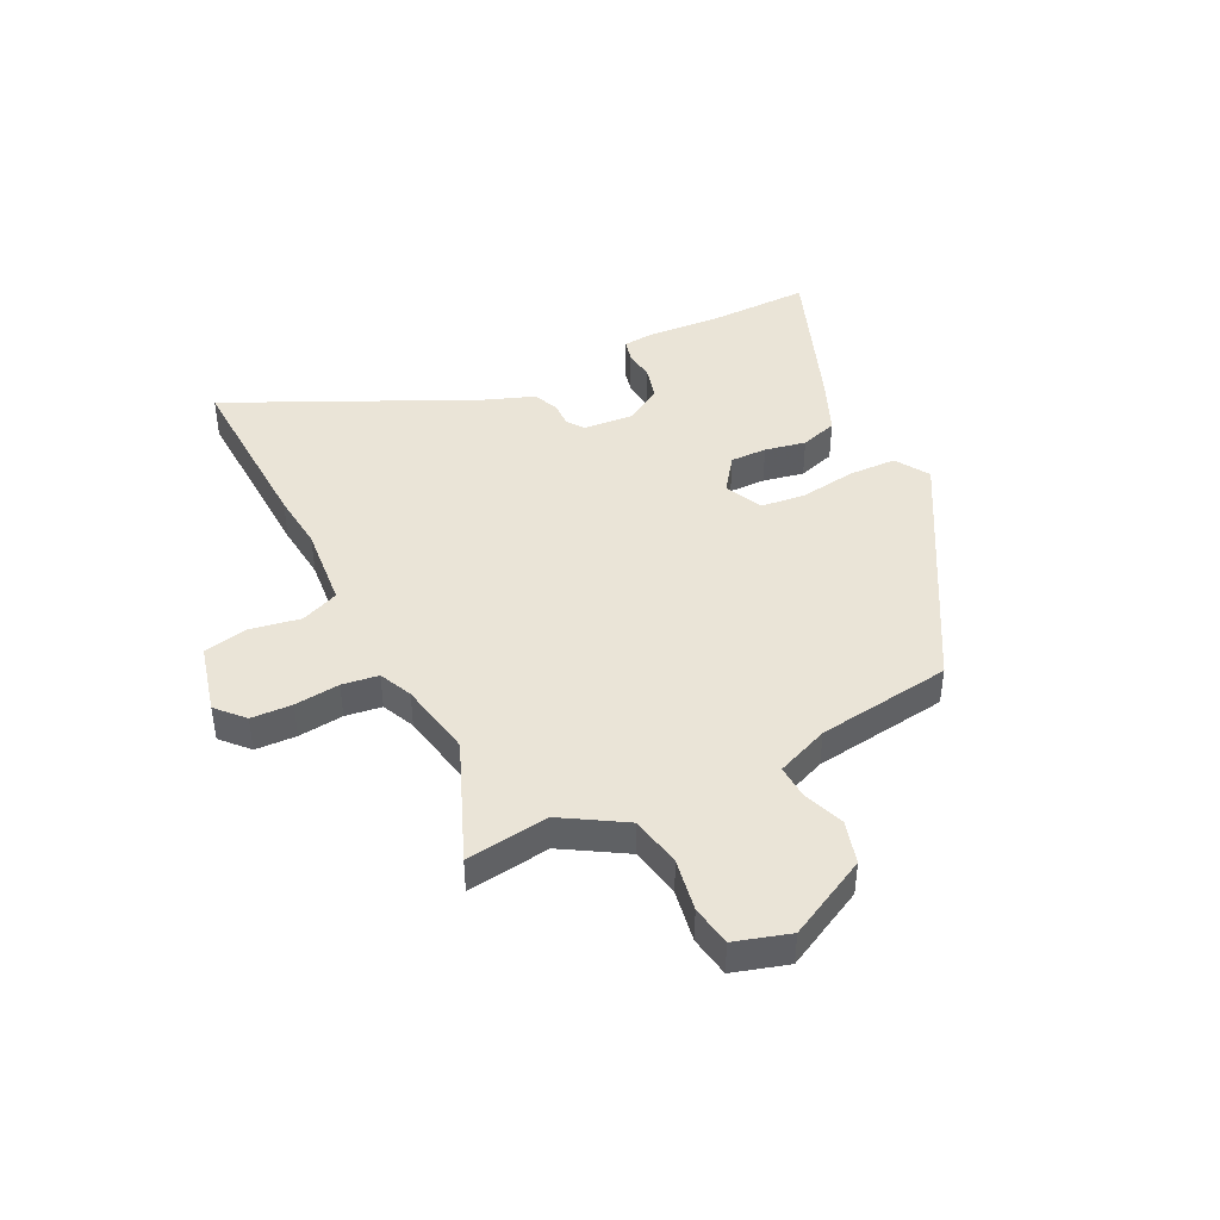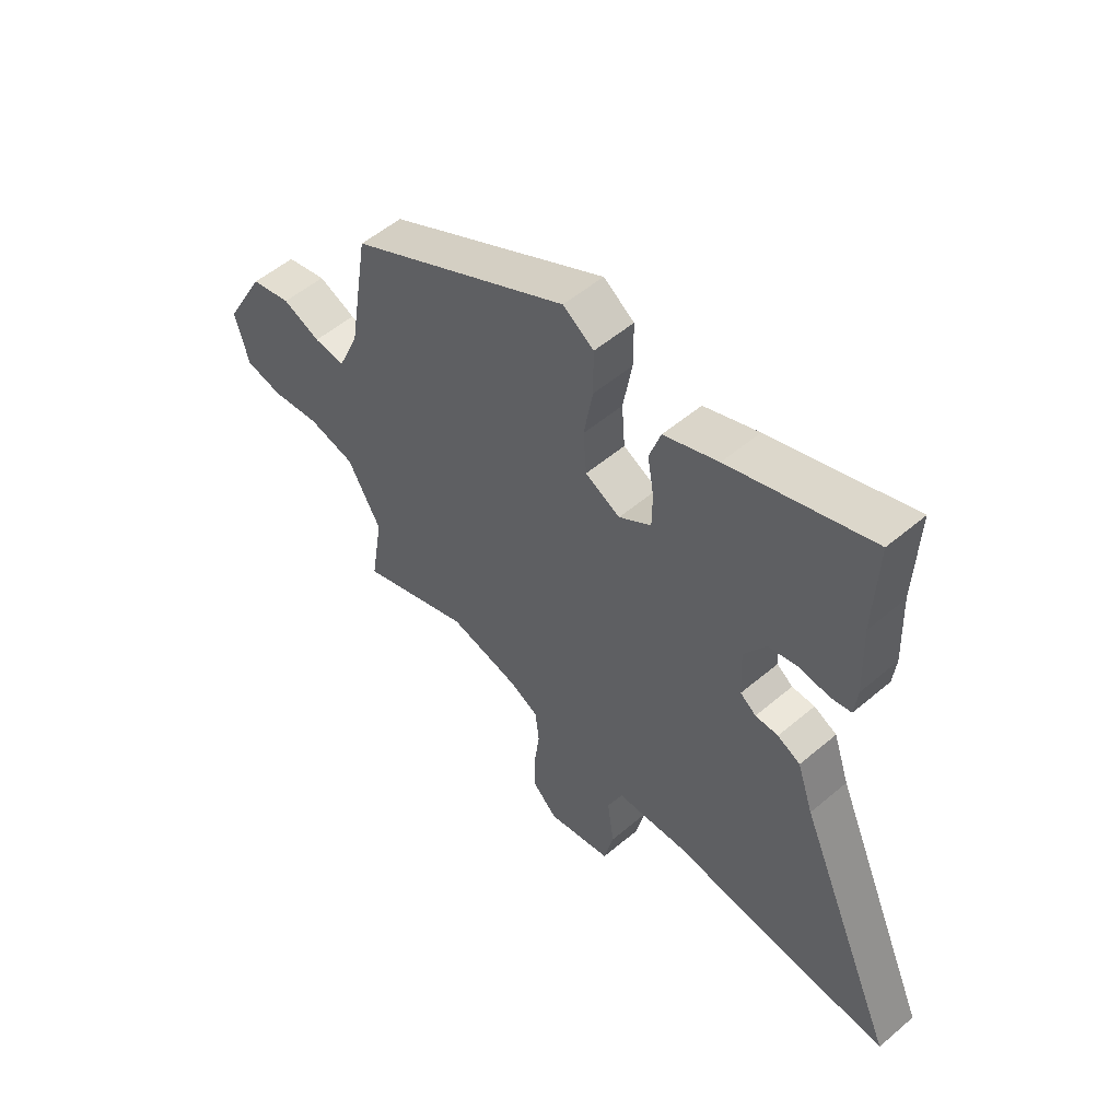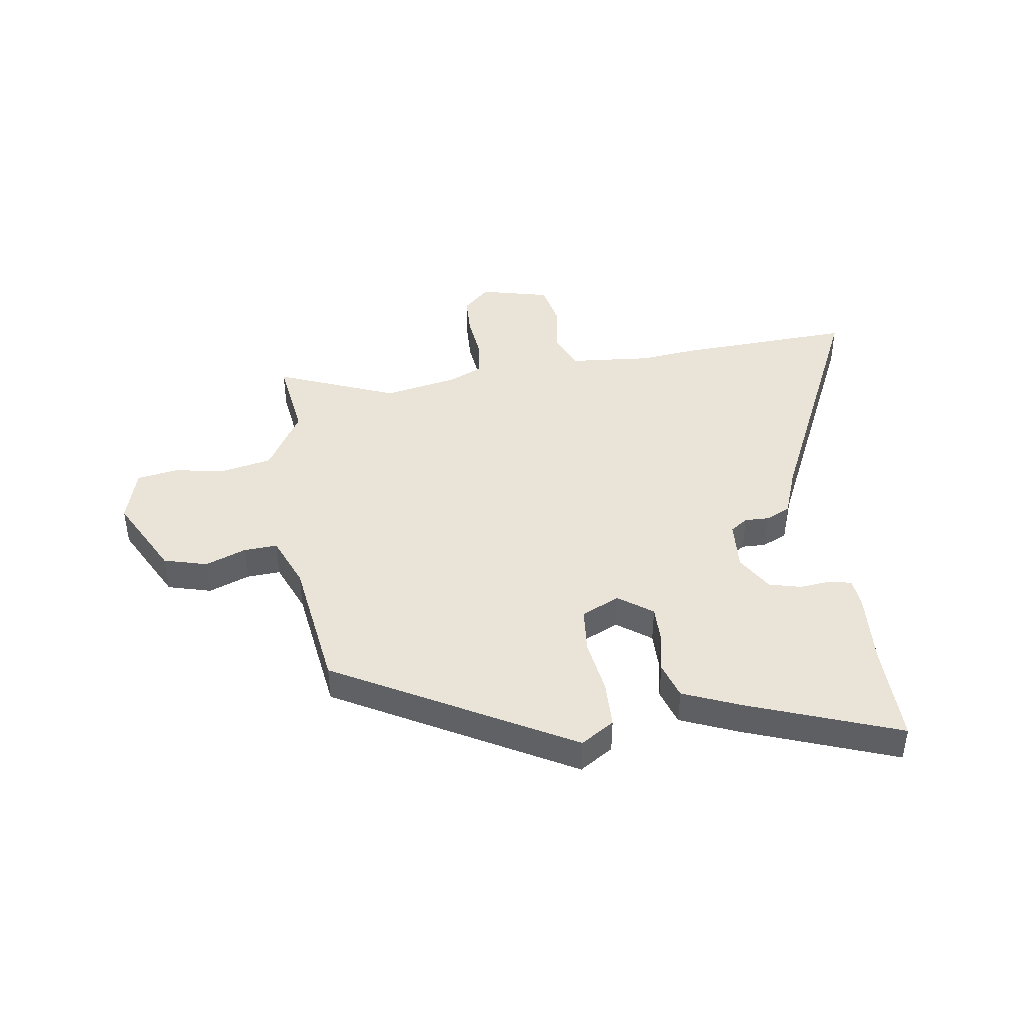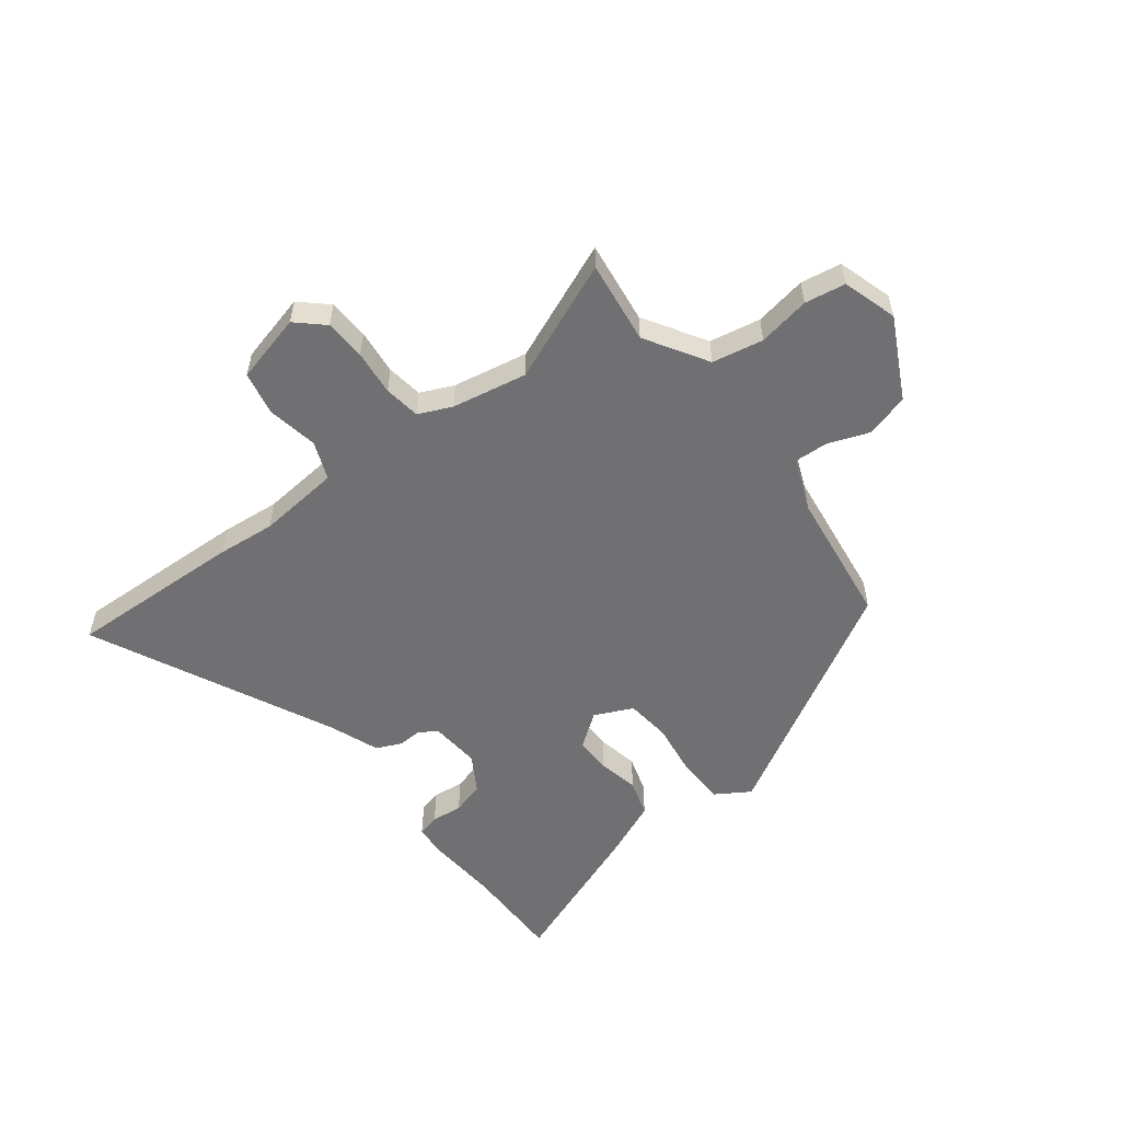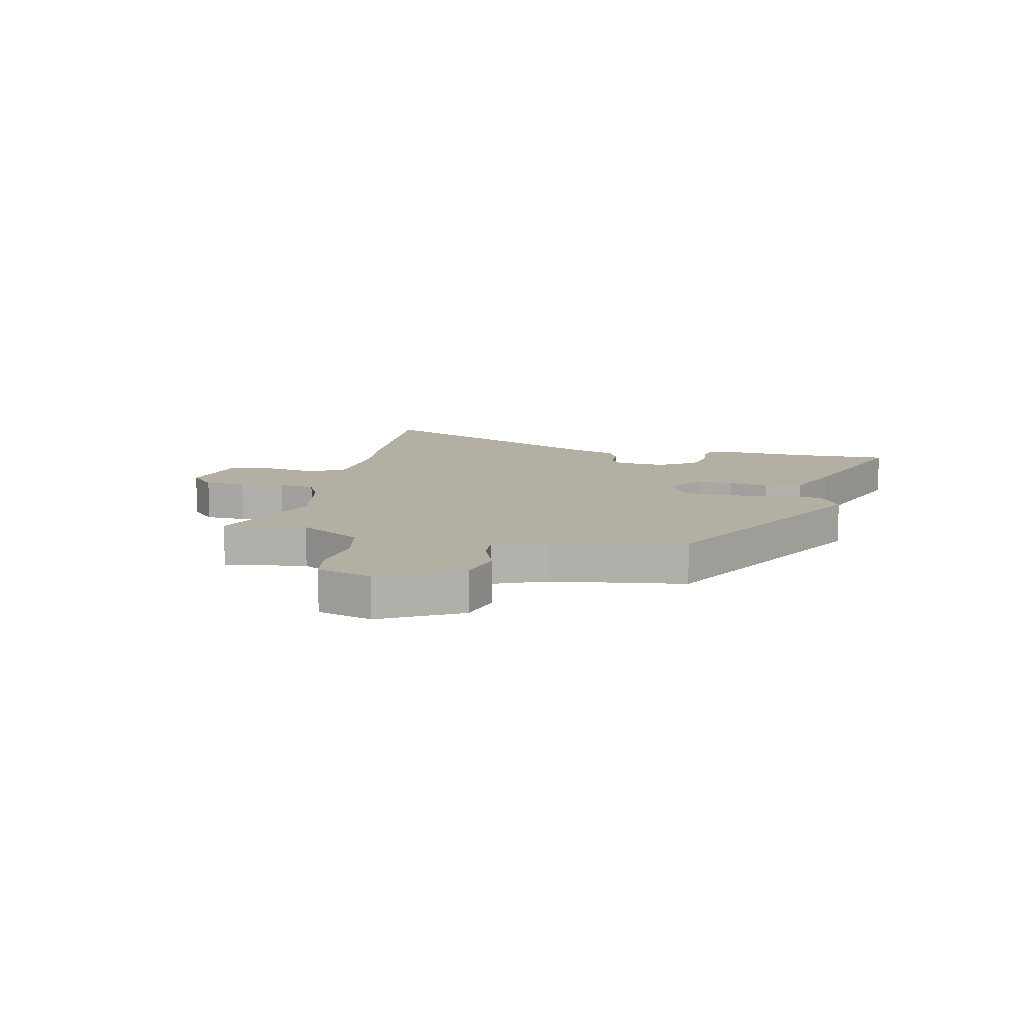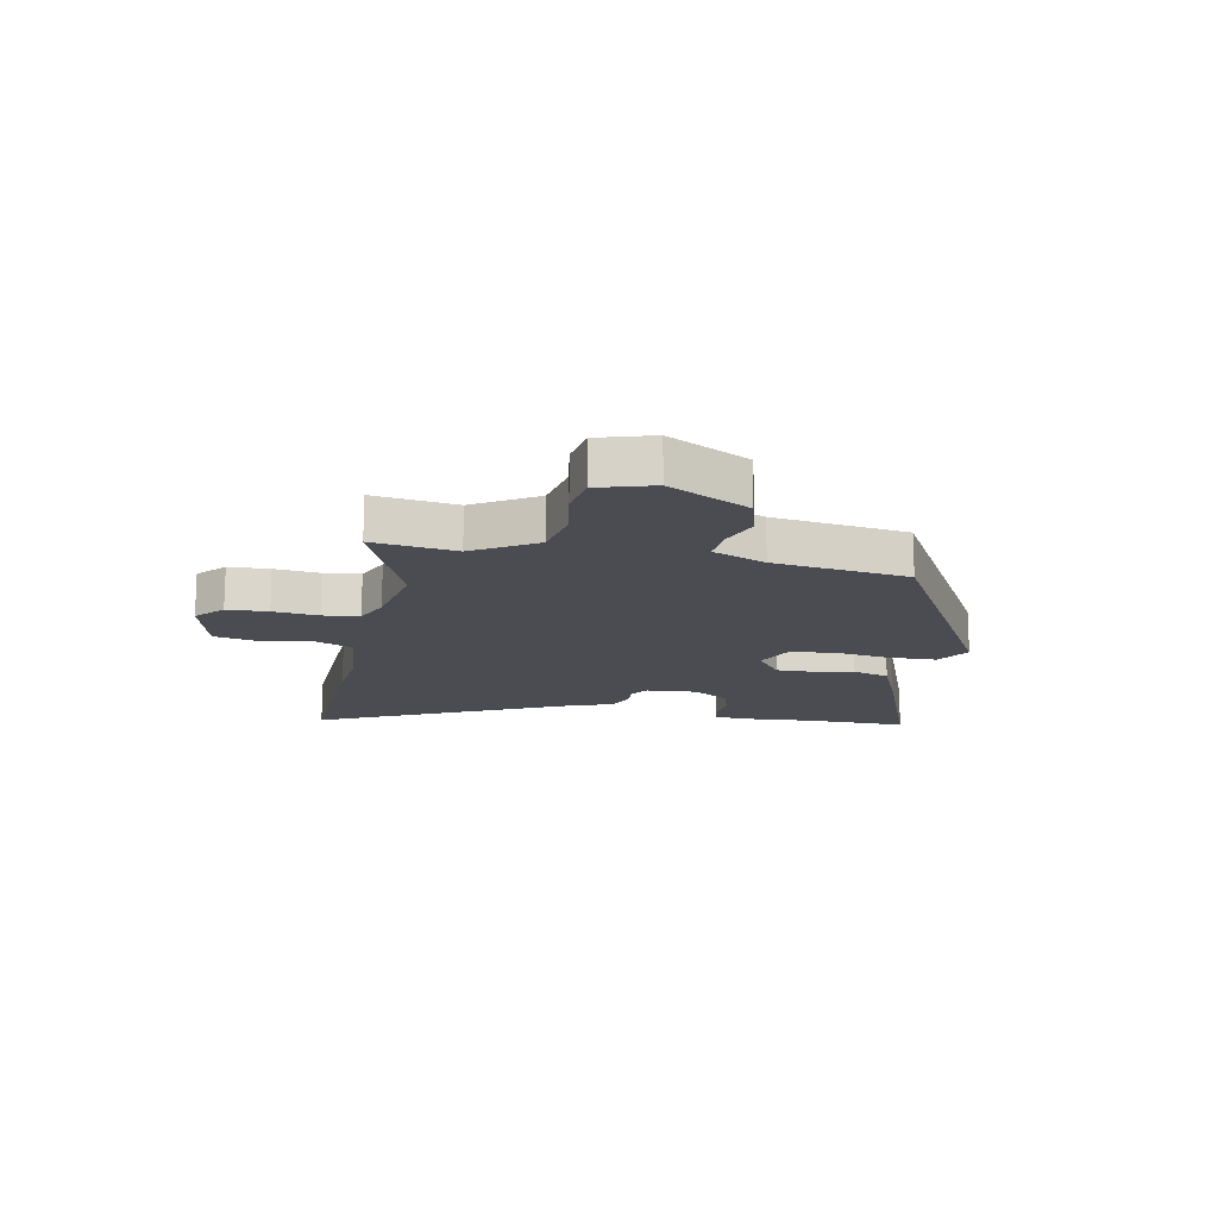
<metadata>
{"format":"obj","ext":"obj","renderer":"f3d","projection":"perspective","resolution":1024,"background":"white","views":[{"elev":43.6,"azim":-114.6,"up":"+Y"},{"elev":53.7,"azim":47.9,"up":"+Z"},{"elev":43.1,"azim":-7.0,"up":"+Y"},{"elev":-55.0,"azim":-140.6,"up":"+Y"},{"elev":11.1,"azim":-76.3,"up":"+Y"},{"elev":-15.5,"azim":-99.4,"up":"+Y"}]}
</metadata>
<code>
v -0.469 0.07 0.318
v -0.051 0.07 0.537
v 0.007 0.07 0.498
v 0.007 0.07 0.414
v -0.01 0.07 0.318
v -0.004 0.07 0.238
v 0.062 0.07 0.205
v 0.123 0.07 0.247
v 0.124 0.07 0.311
v 0.112 0.07 0.383
v 0.134 0.07 0.447
v 0.237 0.07 0.487
v 0.503 0.07 0.578
v 0.496 0.07 0.403
v 0.501 0.07 0.273
v 0.495 0.07 0.219
v 0.456 0.07 0.211
v 0.401 0.07 0.218
v 0.344 0.07 0.205
v 0.303 0.07 0.141
v 0.307 0.07 0.053
v 0.337 0.07 0.031
v 0.38 0.07 0.031
v 0.423 0.07 0.01
v 0.453 0.07 -0.078
v 0.642 0.07 -0.51
v 0.332 0.07 -0.488
v 0.231 0.07 -0.475
v 0.086 0.07 -0.484
v 0.057 0.07 -0.55
v 0.07 0.07 -0.639
v 0.052 0.07 -0.716
v -0.071 0.07 -0.743
v -0.117 0.07 -0.698
v -0.118 0.07 -0.626
v -0.107 0.07 -0.547
v -0.114 0.07 -0.483
v -0.171 0.07 -0.455
v -0.302 0.07 -0.426
v -0.515 0.07 -0.506
v -0.491 0.07 -0.361
v -0.554 0.07 -0.25
v -0.643 0.07 -0.23
v -0.735 0.07 -0.243
v -0.806 0.07 -0.229
v -0.832 0.07 -0.132
v -0.755 0.07 0.007
v -0.678 0.07 0.026
v -0.607 0.07 -0.003
v -0.548 0.07 -0.008
v -0.508 0.07 0.083
v -0.469 0 0.318
v -0.051 0 0.537
v 0.007 0 0.498
v 0.007 0 0.414
v -0.01 0 0.318
v -0.004 0 0.238
v 0.062 0 0.205
v 0.123 0 0.247
v 0.124 0 0.311
v 0.112 0 0.383
v 0.134 0 0.447
v 0.237 0 0.487
v 0.503 0 0.578
v 0.496 0 0.403
v 0.501 0 0.273
v 0.495 0 0.219
v 0.456 0 0.211
v 0.401 0 0.218
v 0.344 0 0.205
v 0.303 0 0.141
v 0.307 0 0.053
v 0.337 0 0.031
v 0.38 0 0.031
v 0.423 0 0.01
v 0.453 0 -0.078
v 0.642 0 -0.51
v 0.332 0 -0.488
v 0.231 0 -0.475
v 0.086 0 -0.484
v 0.057 0 -0.55
v 0.07 0 -0.639
v 0.052 0 -0.716
v -0.071 0 -0.743
v -0.117 0 -0.698
v -0.118 0 -0.626
v -0.107 0 -0.547
v -0.114 0 -0.483
v -0.171 0 -0.455
v -0.302 0 -0.426
v -0.515 0 -0.506
v -0.491 0 -0.361
v -0.554 0 -0.25
v -0.643 0 -0.23
v -0.735 0 -0.243
v -0.806 0 -0.229
v -0.832 0 -0.132
v -0.755 0 0.007
v -0.678 0 0.026
v -0.607 0 -0.003
v -0.548 0 -0.008
v -0.508 0 0.083
f 47 48 49
f 46 47 49
f 45 46 49
f 44 45 49
f 43 44 49
f 42 43 49 50
f 41 42 50 51
f 39 40 41
f 3 4 5
f 2 3 5
f 1 2 5
f 51 1 5
f 41 51 5
f 39 41 5
f 38 39 5
f 34 35 36
f 33 34 36
f 32 33 36
f 31 32 36
f 30 31 36
f 29 30 36 37
f 28 29 37 38
f 25 26 27 28
f 25 28 38
f 24 25 38
f 23 24 38
f 22 23 38
f 16 17 18
f 15 16 18
f 14 15 18
f 14 18 19
f 13 14 19
f 12 13 19
f 11 12 19
f 10 11 19
f 9 10 19
f 8 9 19 20
f 38 5 6
f 38 6 7
f 22 38 7
f 21 22 7
f 7 8 20 21
f 100 99 98
f 100 98 97
f 100 97 96
f 100 96 95
f 100 95 94
f 101 100 94 93
f 102 101 93 92
f 92 91 90
f 56 55 54
f 56 54 53
f 56 53 52
f 56 52 102
f 56 102 92
f 56 92 90
f 56 90 89
f 87 86 85
f 87 85 84
f 87 84 83
f 87 83 82
f 87 82 81
f 88 87 81 80
f 89 88 80 79
f 79 78 77 76
f 89 79 76
f 89 76 75
f 89 75 74
f 89 74 73
f 69 68 67
f 69 67 66
f 69 66 65
f 70 69 65
f 70 65 64
f 70 64 63
f 70 63 62
f 70 62 61
f 70 61 60
f 71 70 60 59
f 57 56 89
f 58 57 89
f 58 89 73
f 58 73 72
f 72 71 59 58
f 1 52 53 2
f 2 53 54 3
f 3 54 55 4
f 4 55 56 5
f 5 56 57 6
f 6 57 58 7
f 7 58 59 8
f 8 59 60 9
f 9 60 61 10
f 10 61 62 11
f 11 62 63 12
f 12 63 64 13
f 13 64 65 14
f 14 65 66 15
f 15 66 67 16
f 16 67 68 17
f 17 68 69 18
f 18 69 70 19
f 19 70 71 20
f 20 71 72 21
f 21 72 73 22
f 22 73 74 23
f 23 74 75 24
f 24 75 76 25
f 25 76 77 26
f 26 77 78 27
f 27 78 79 28
f 28 79 80 29
f 29 80 81 30
f 30 81 82 31
f 31 82 83 32
f 32 83 84 33
f 33 84 85 34
f 34 85 86 35
f 35 86 87 36
f 36 87 88 37
f 37 88 89 38
f 38 89 90 39
f 39 90 91 40
f 40 91 92 41
f 41 92 93 42
f 42 93 94 43
f 43 94 95 44
f 44 95 96 45
f 45 96 97 46
f 46 97 98 47
f 47 98 99 48
f 48 99 100 49
f 49 100 101 50
f 50 101 102 51
f 51 102 52 1

</code>
